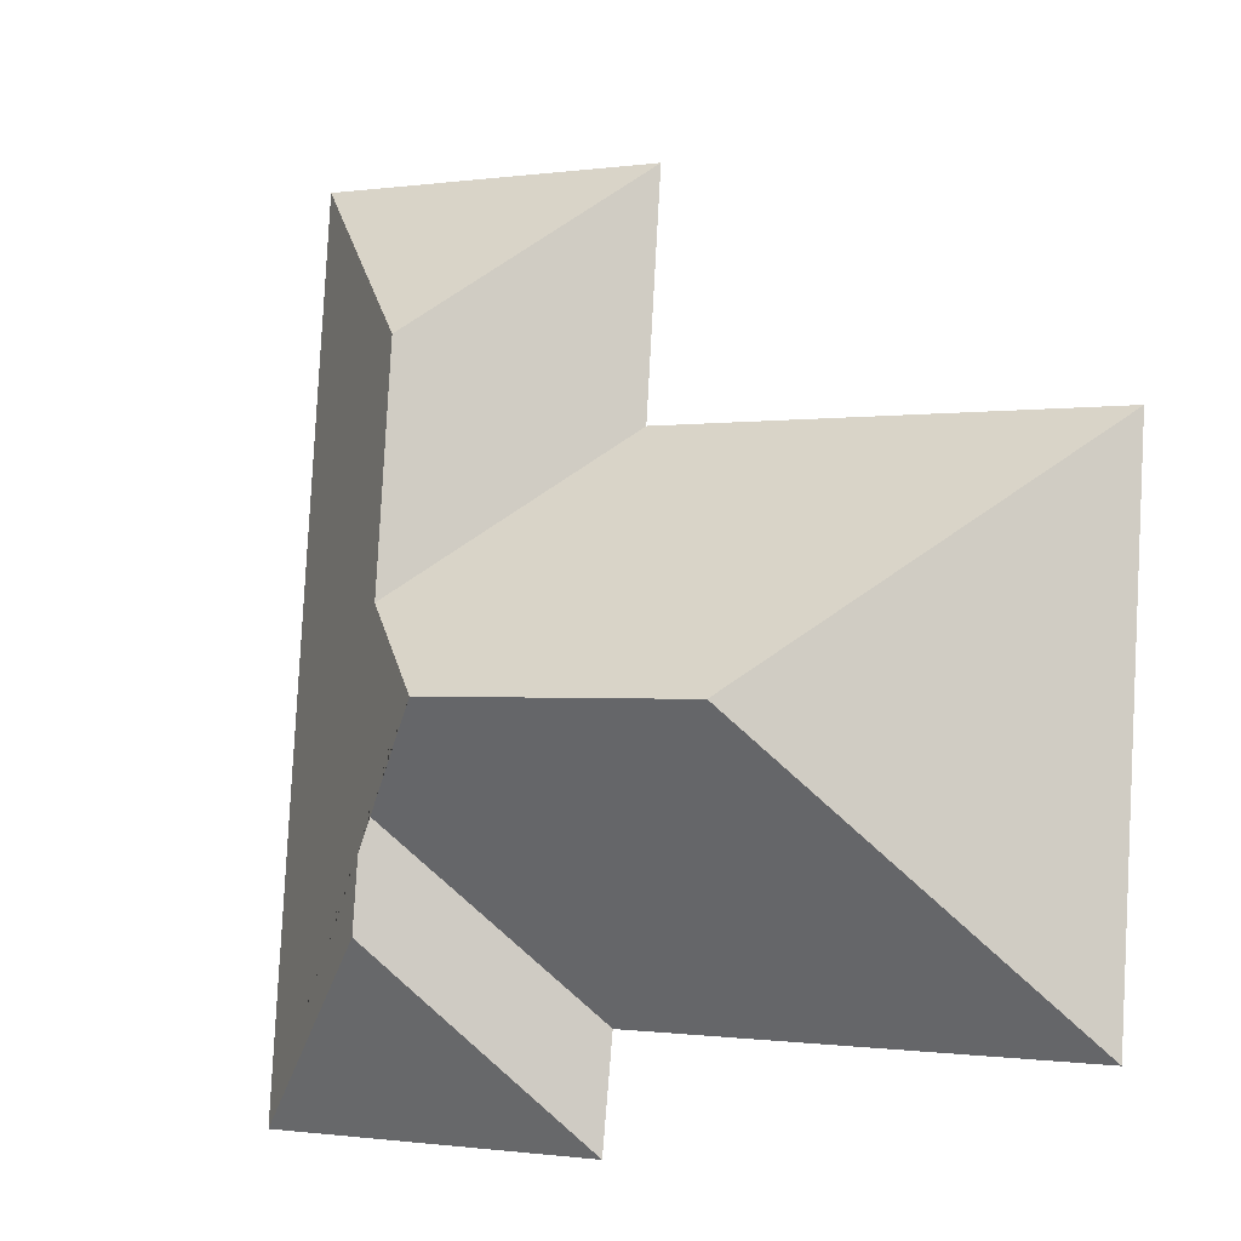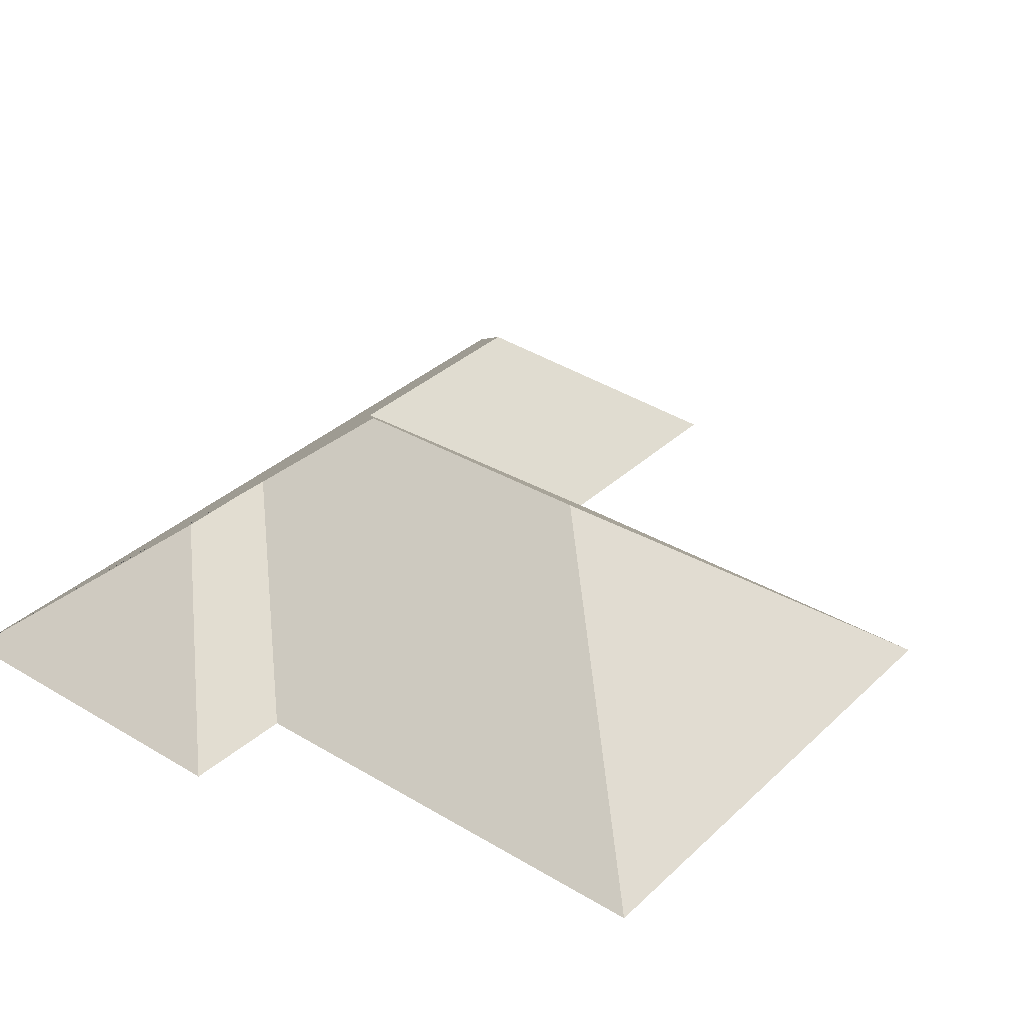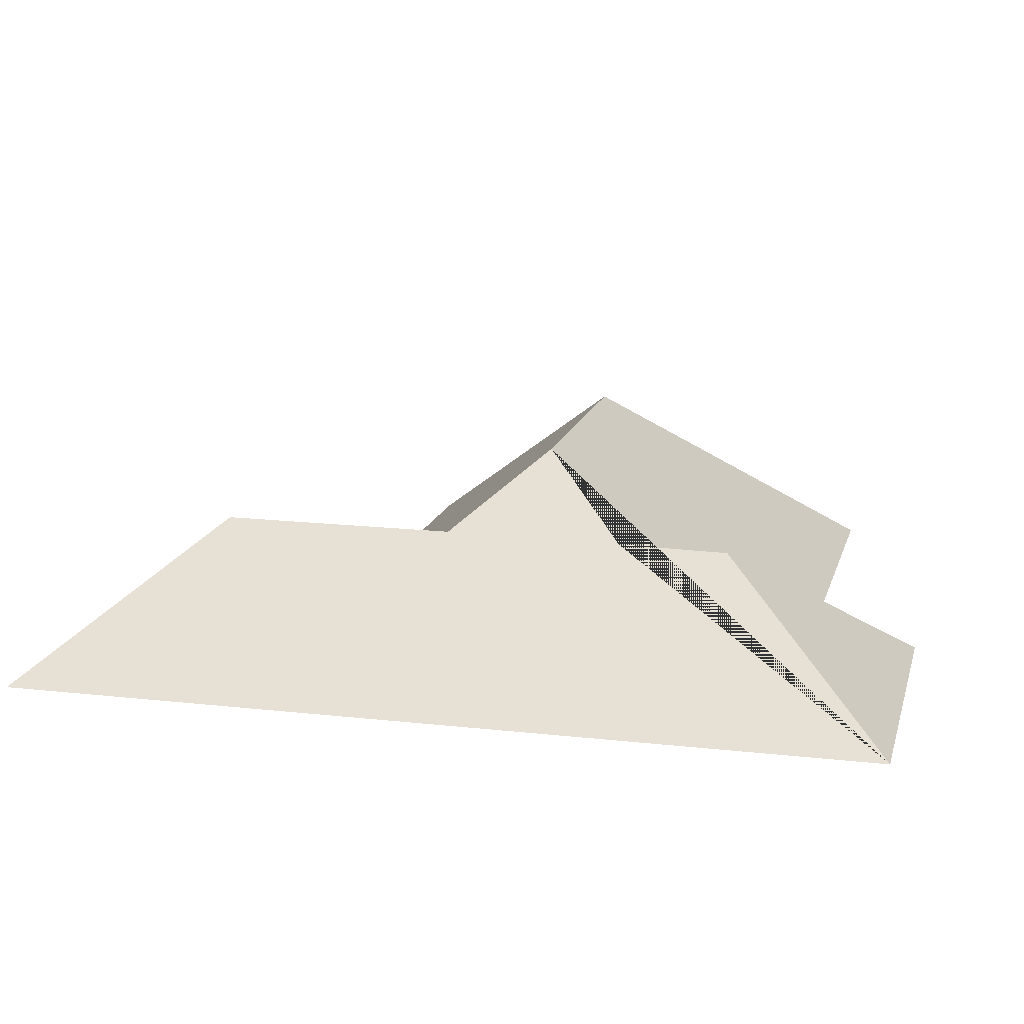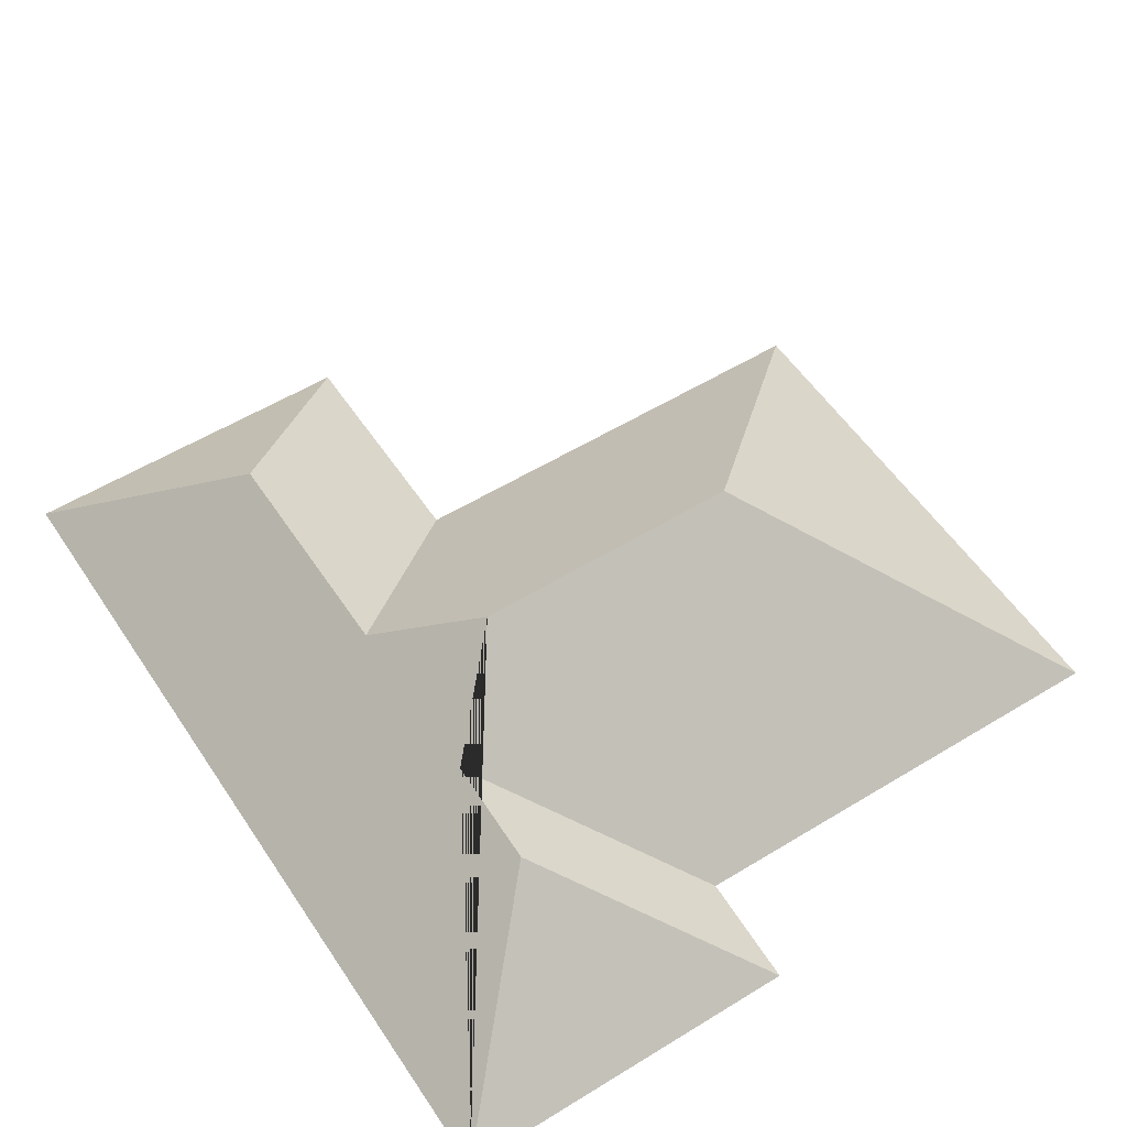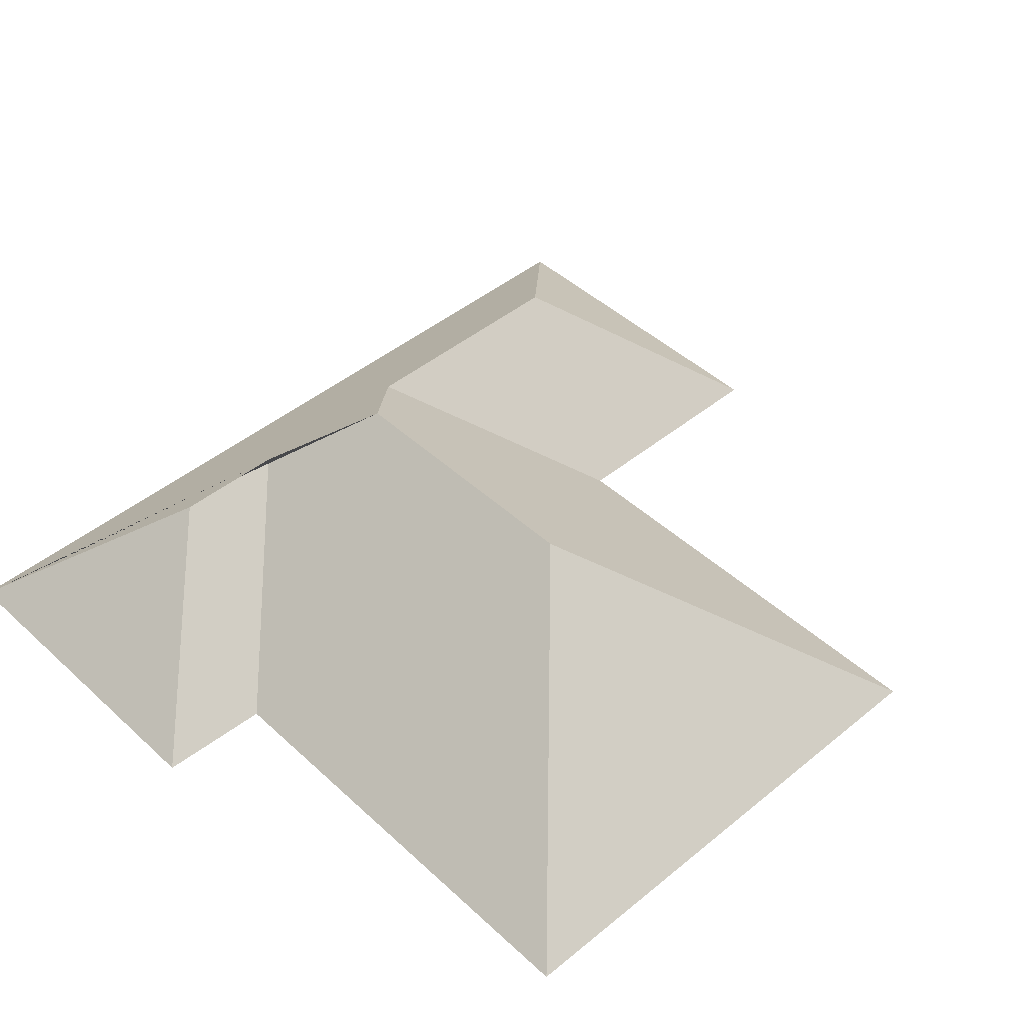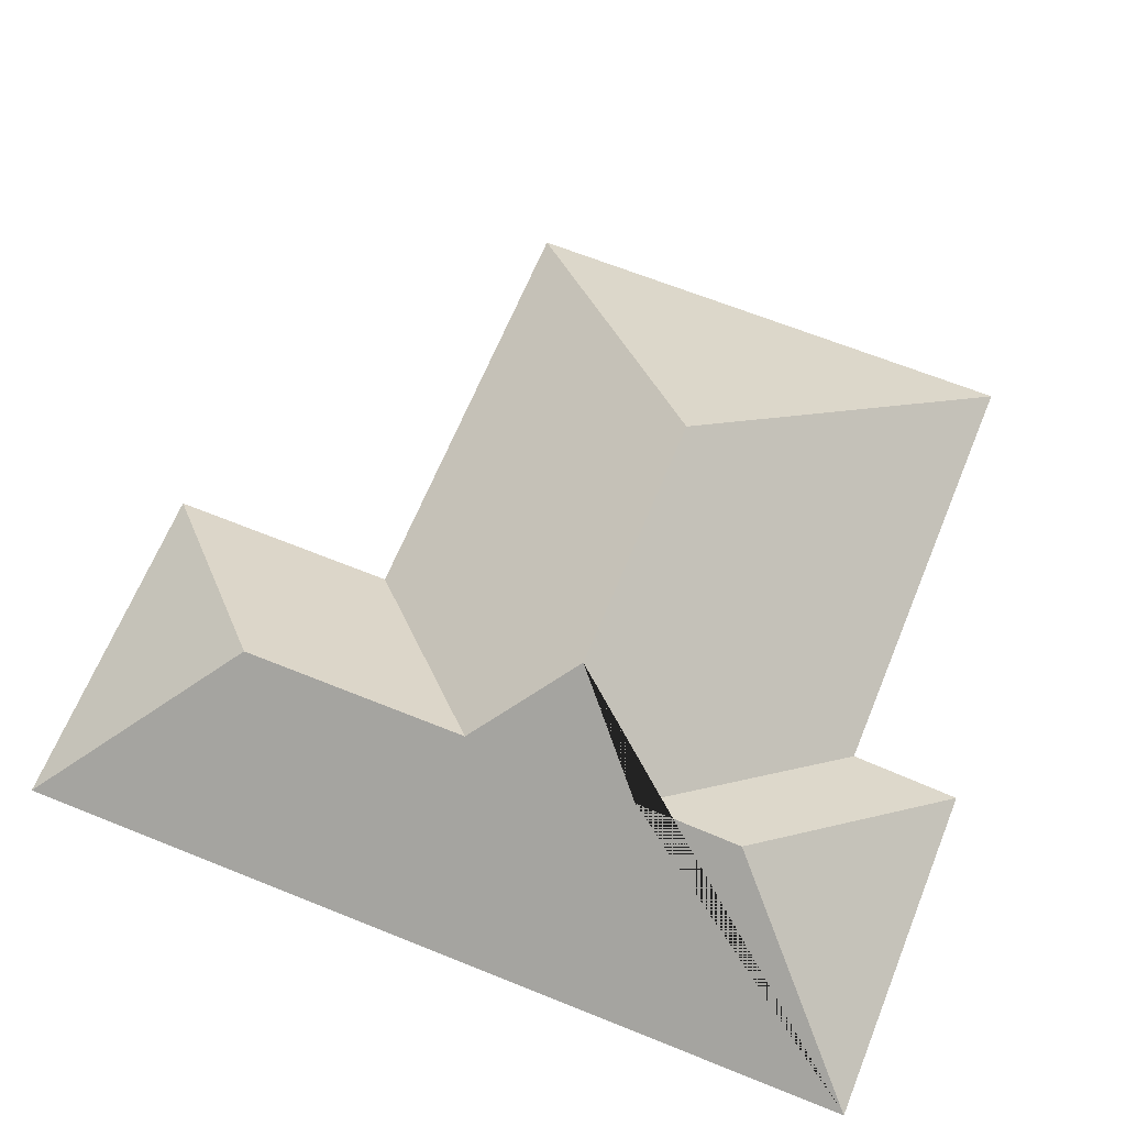
<metadata>
{"format":"obj","ext":"obj","renderer":"f3d","projection":"perspective","resolution":1024,"background":"white","views":[{"elev":-8.2,"azim":-152.0,"up":"+Z"},{"elev":34.2,"azim":-144.7,"up":"+Y"},{"elev":14.8,"azim":100.4,"up":"+Y"},{"elev":54.9,"azim":143.5,"up":"+Y"},{"elev":45.3,"azim":-136.9,"up":"+Y"},{"elev":65.2,"azim":108.6,"up":"+Y"}]}
</metadata>
<code>
o CG10_500_049072_0018_roof
v 269.8 75 -14.69
v 155.4 75 -21.69
v 217.1 121.5 -75.5
v 12.94 75 -108.1
v 160.3 75 -99.02
v 221.9 121.5 -152.1
v 106.7 145 -188
v 195.4 144.9 -182.4
v 225.8 121.2 -209.6
v 228.5 120.7 -245.1
v 23.44 75 -279.8
v 171.1 75 -270.2
v 287.3 75 -299.5
v 174.5 75 -306.3
v 269.8 0 -14.69
v 155.4 0 -21.69
v 160.3 0 -99.02
v 12.94 0 -108.1
v 23.44 0 -279.8
v 171.1 0 -270.2
v 174.5 0 -306.3
v 287.3 0 -299.5
f 4 11 7
f 4 5 6 8 7
f 8 9 12 11 7
f 9 10 14 12
f 14 13 10
f 13 1 3 6 8 9 10
f 1 2 3
f 2 5 6 3

</code>
